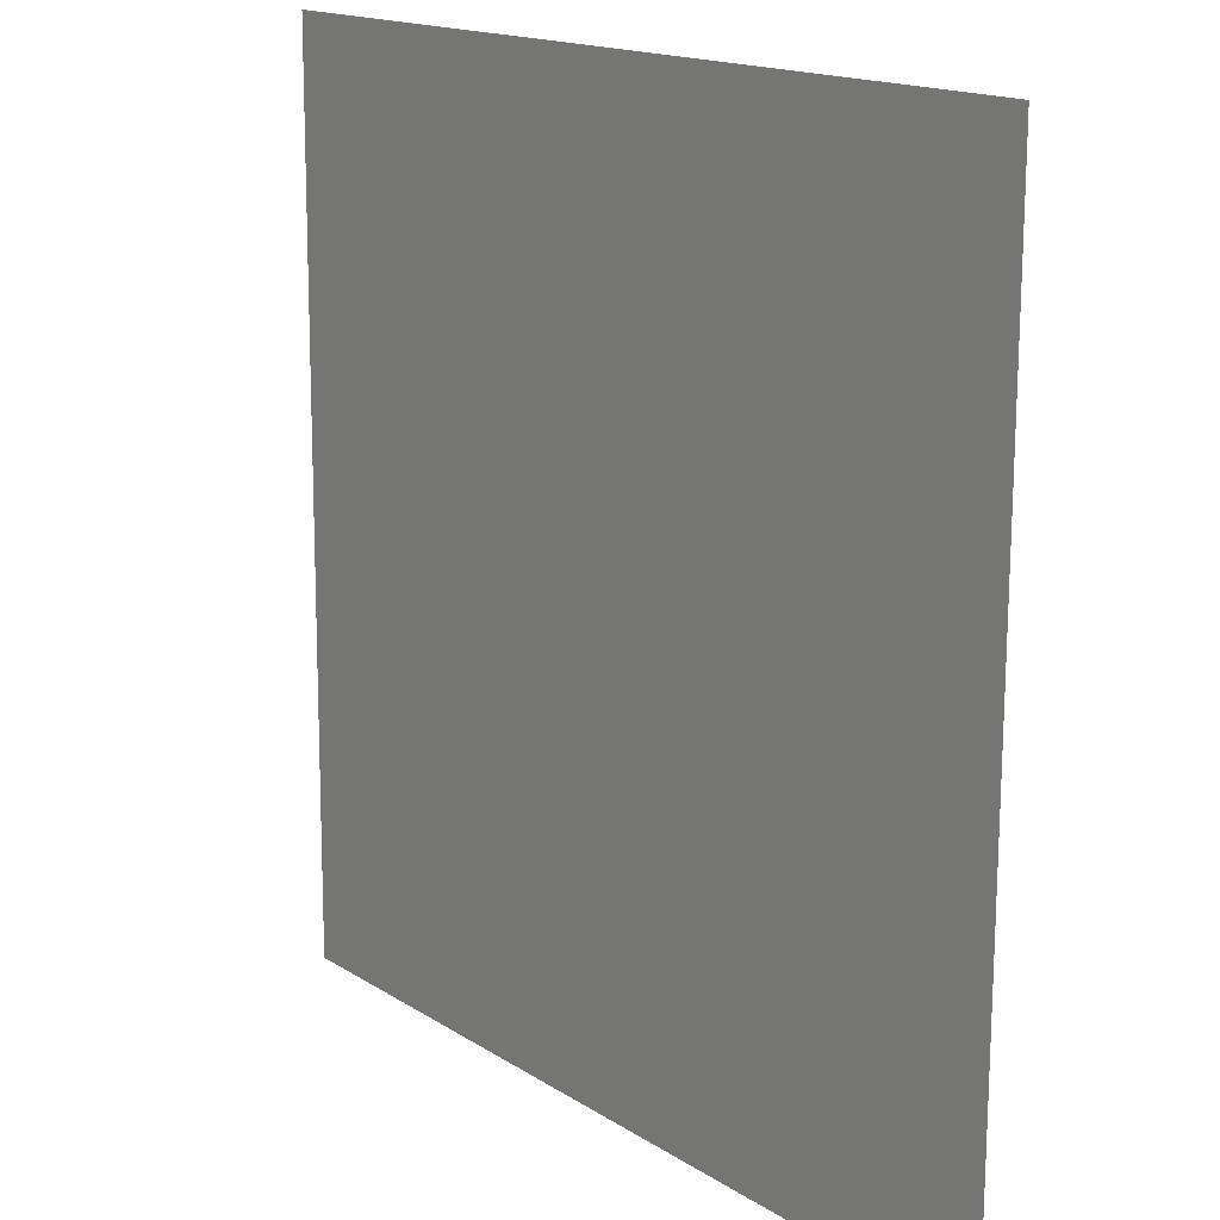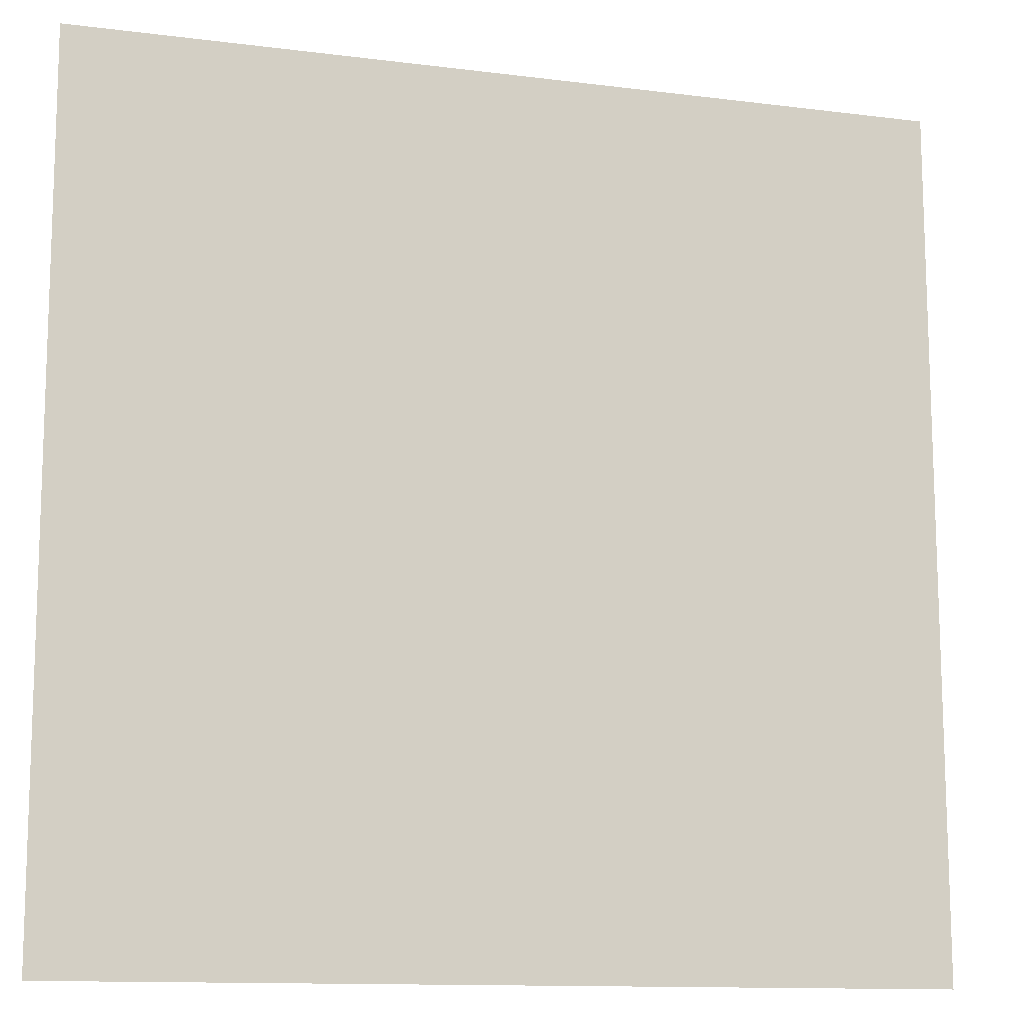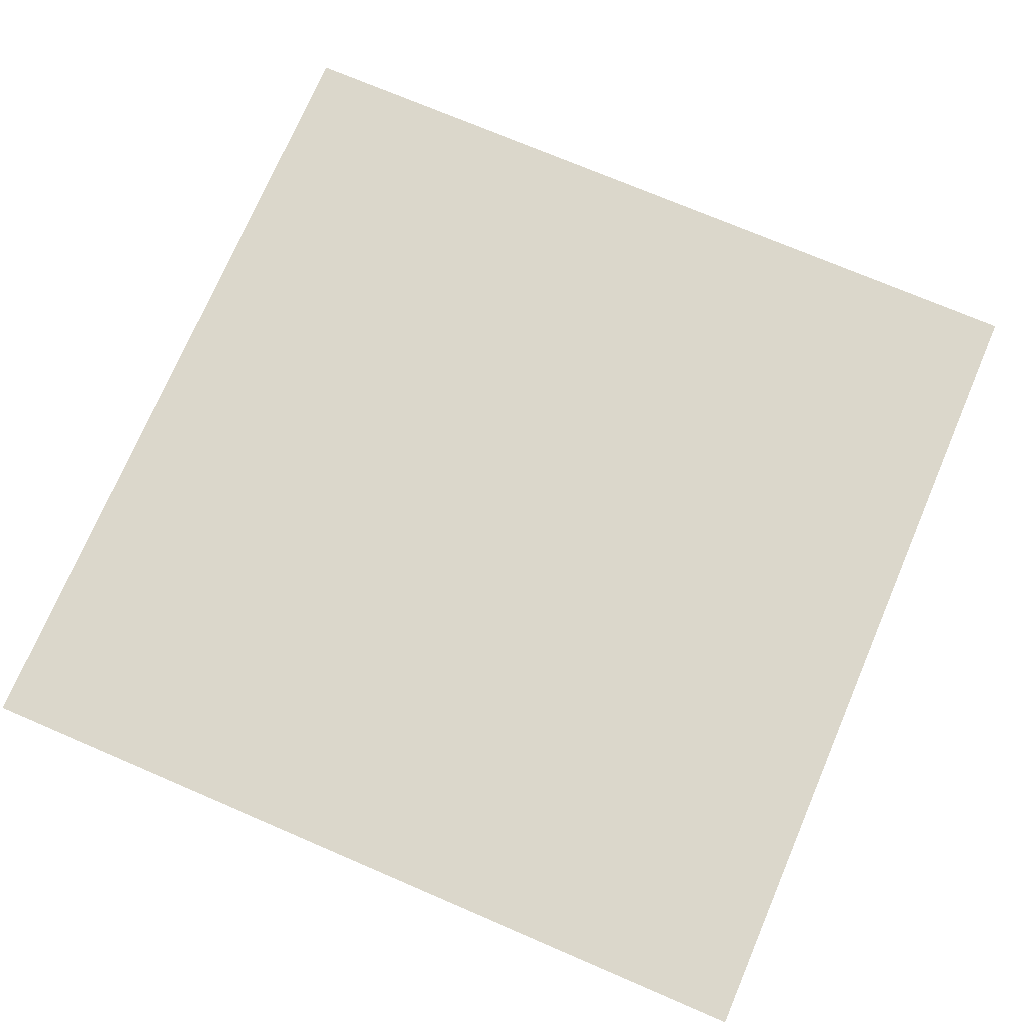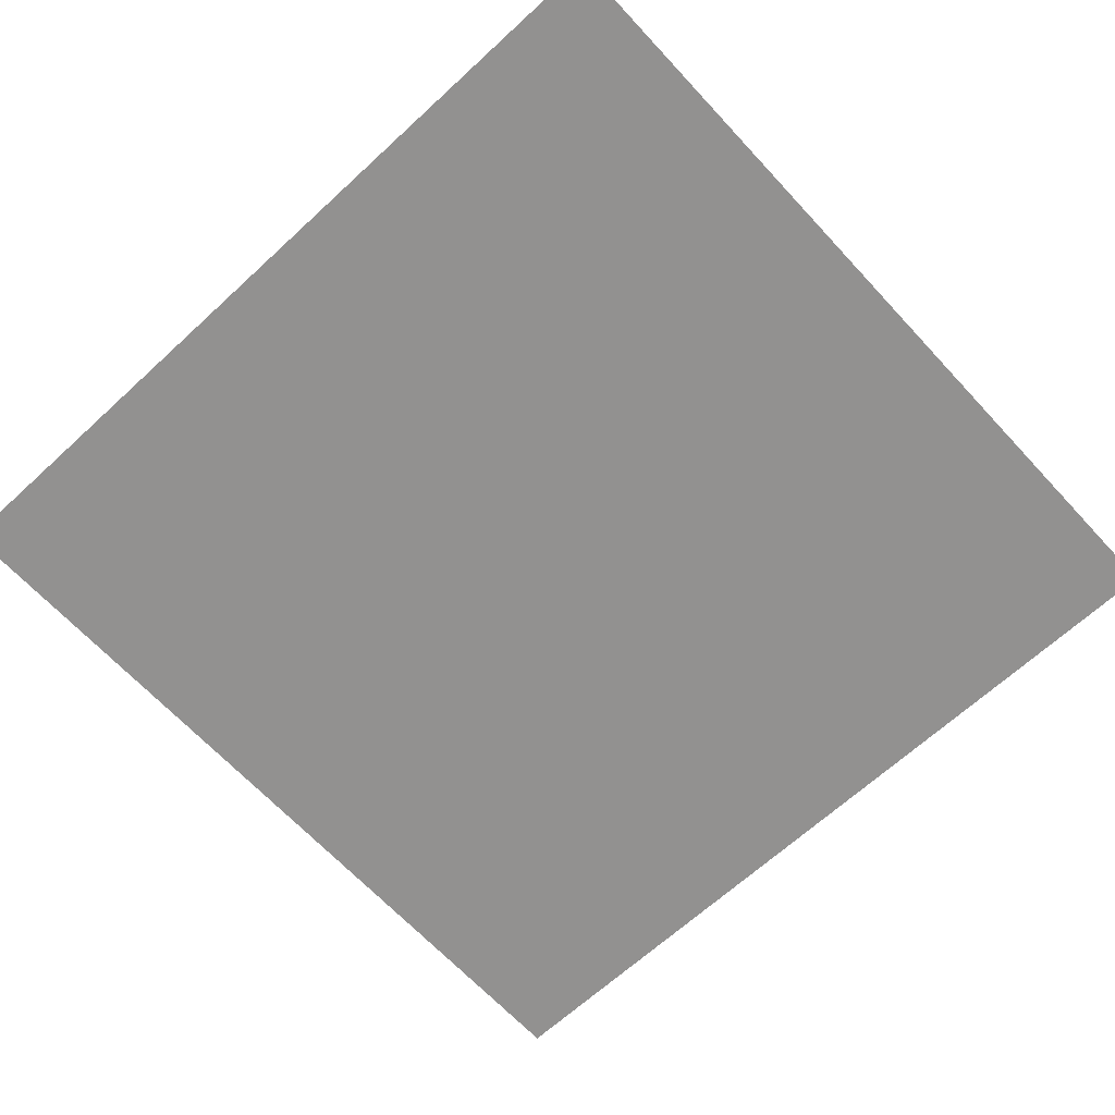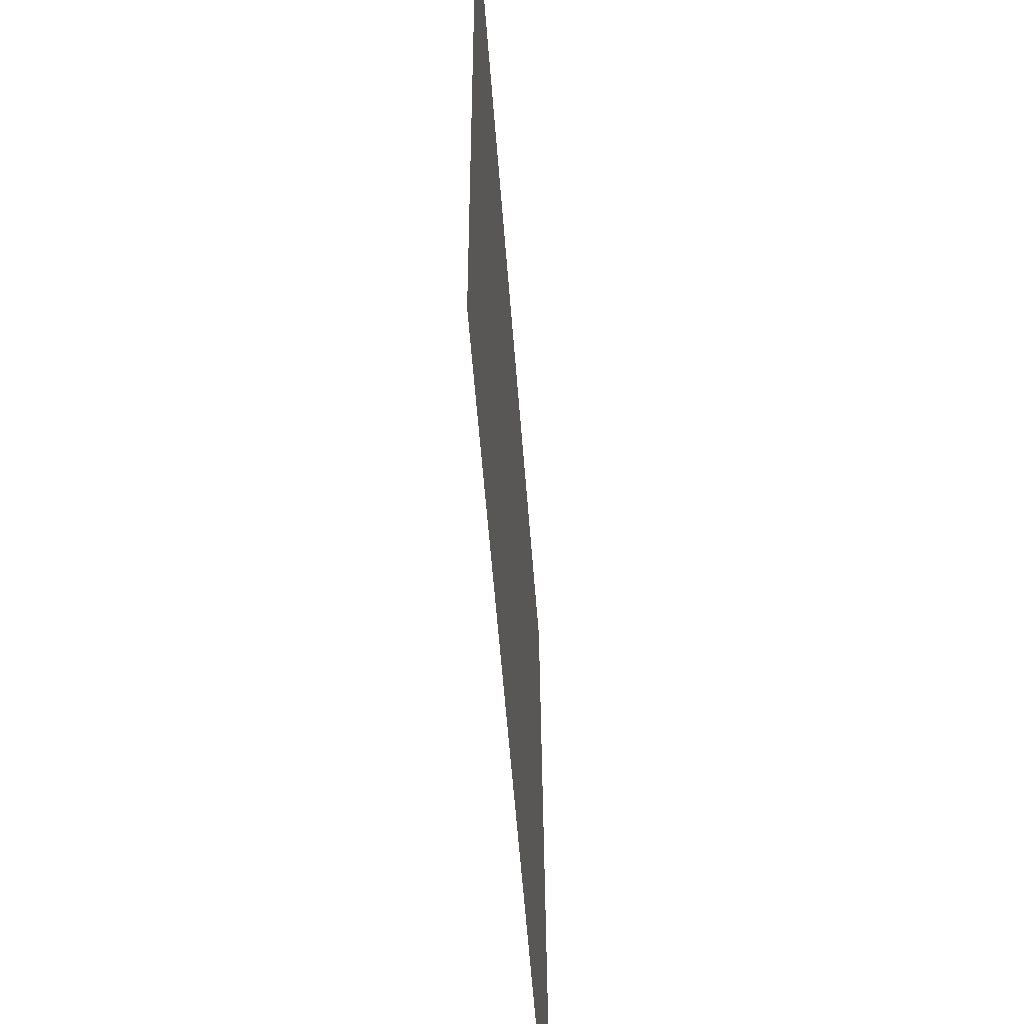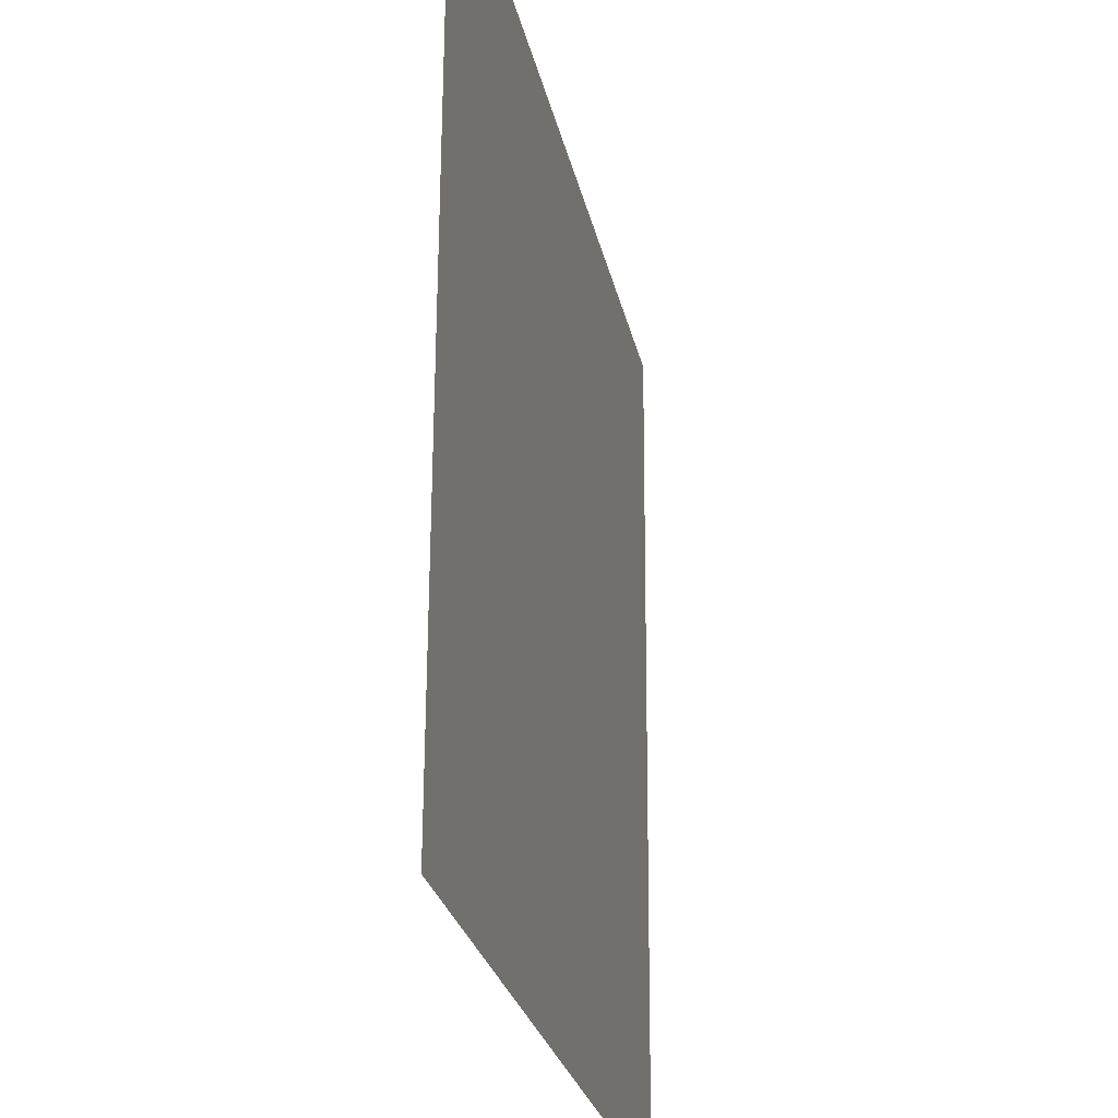
<metadata>
{"format":"obj","ext":"obj","renderer":"f3d","projection":"perspective","resolution":1024,"background":"white","views":[{"elev":15.9,"azim":-127.5,"up":"+Z"},{"elev":-12.3,"azim":163.3,"up":"+Z"},{"elev":73.5,"azim":113.2,"up":"+Y"},{"elev":-65.9,"azim":-137.2,"up":"+Y"},{"elev":-58.5,"azim":94.4,"up":"+Z"},{"elev":-26.0,"azim":-78.4,"up":"+Z"}]}
</metadata>
<code>
o mesh102/mesh102-geometry#mesh102-geometry
v -0.3898 -0.1258 0.3515
v -0.4385 -0.1256 0.3029
v -0.4385 -0.1258 0.3515
v -0.3898 -0.1256 0.3029
f 1 2 3
f 2 1 4
f 3 2 1
f 4 1 2

</code>
